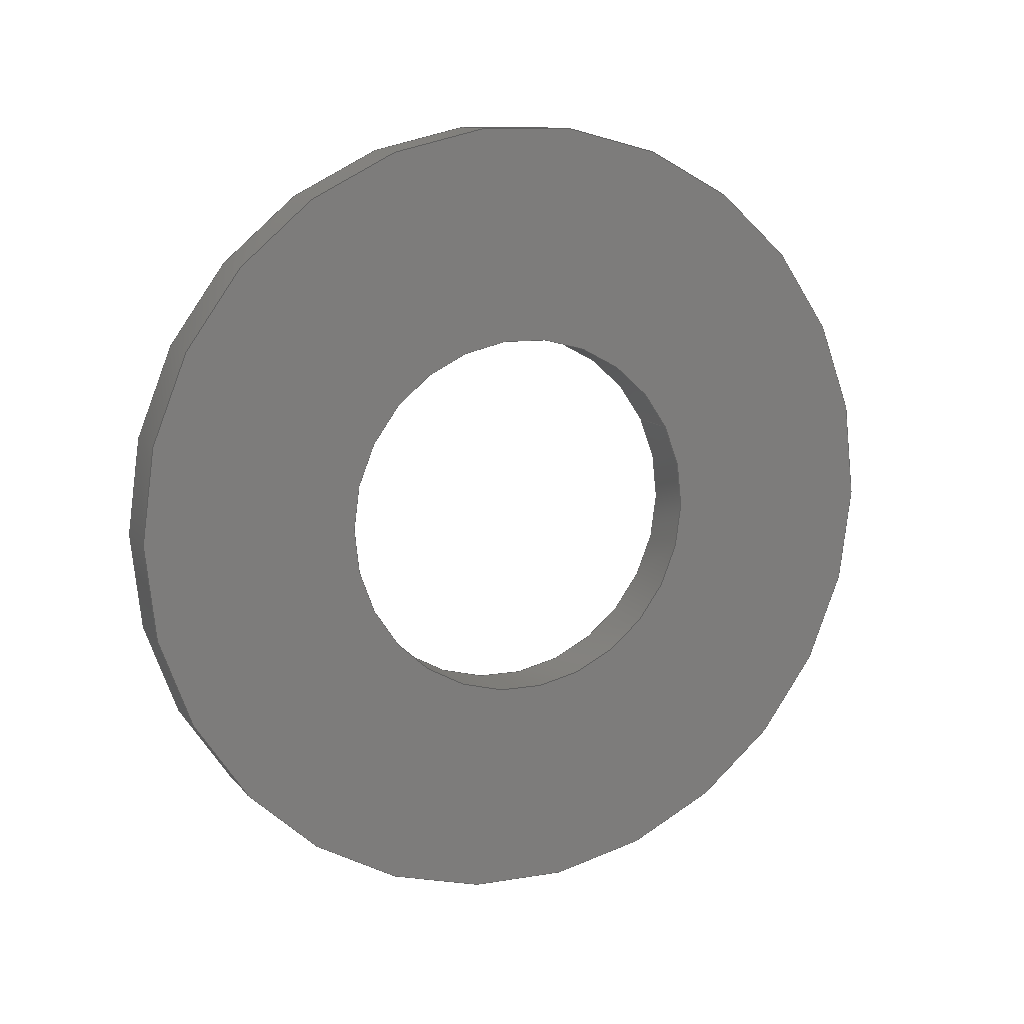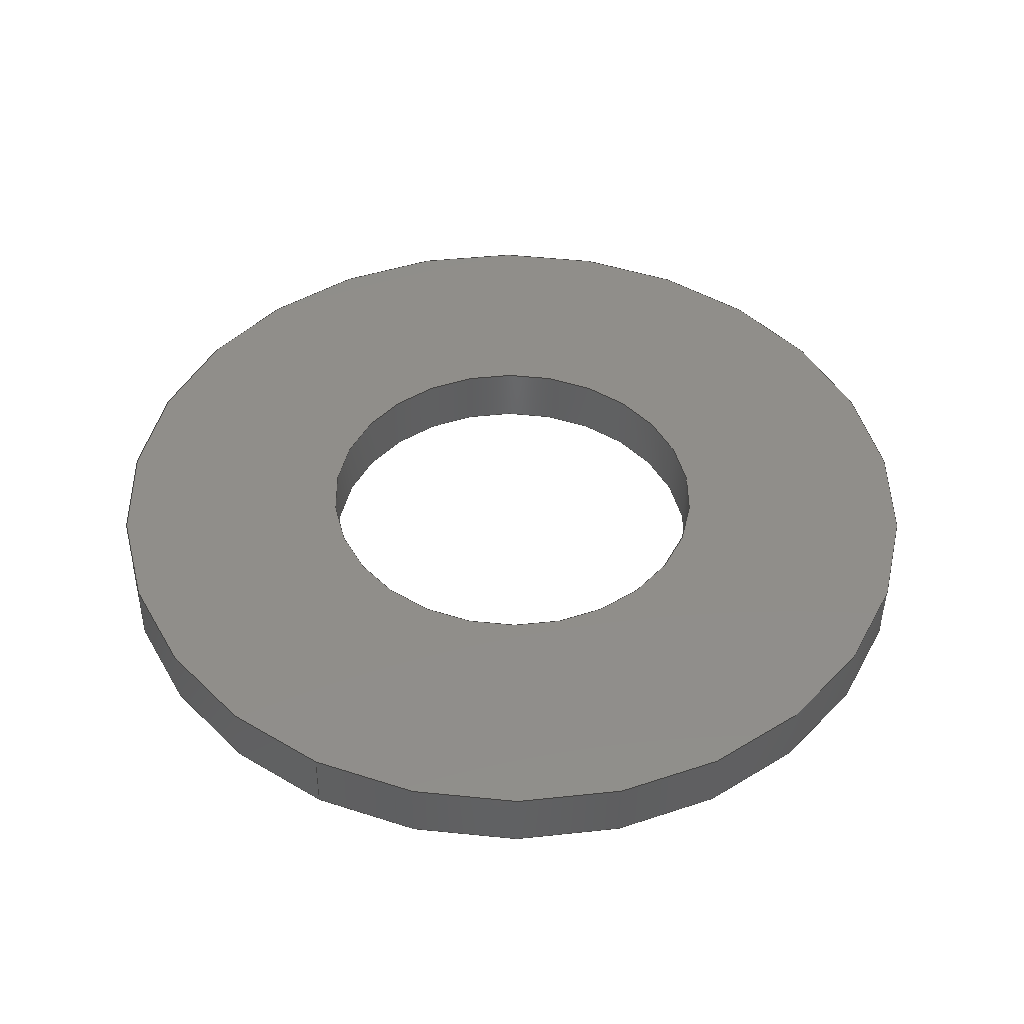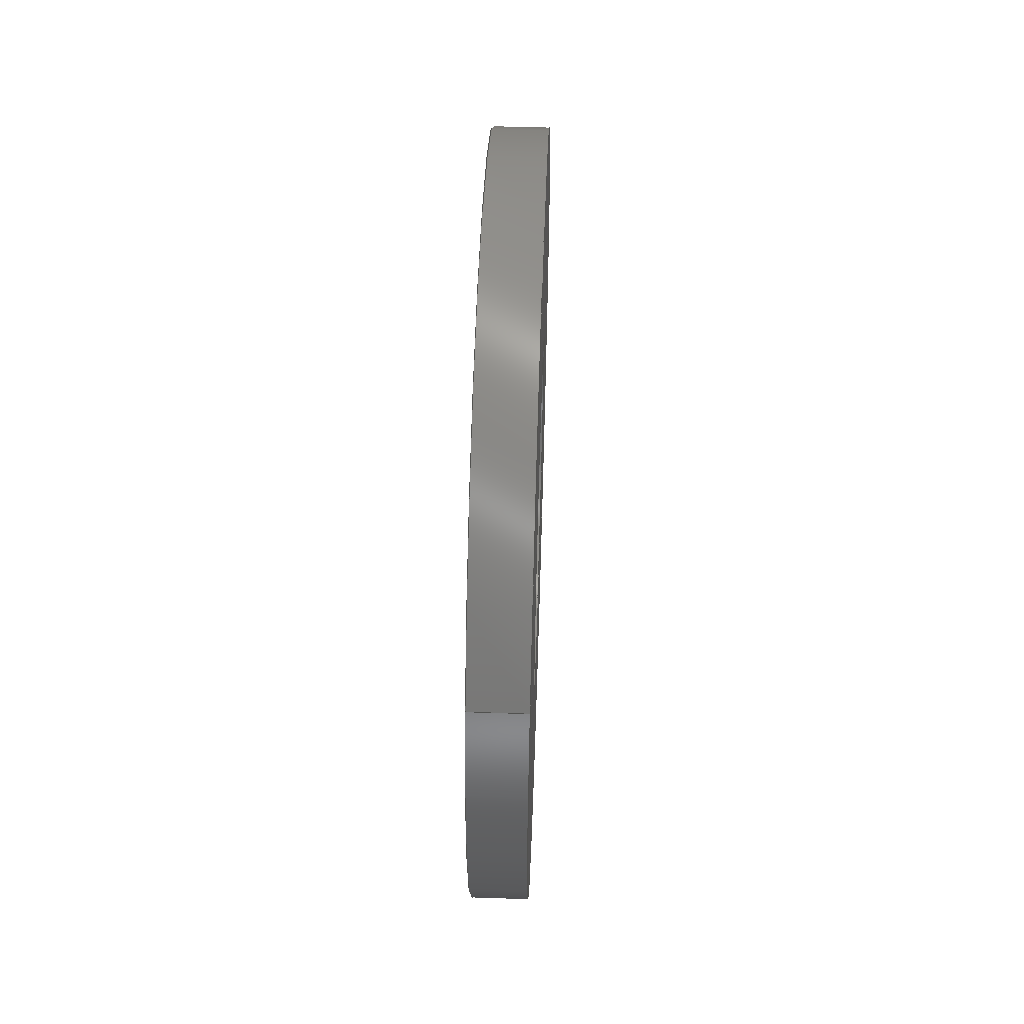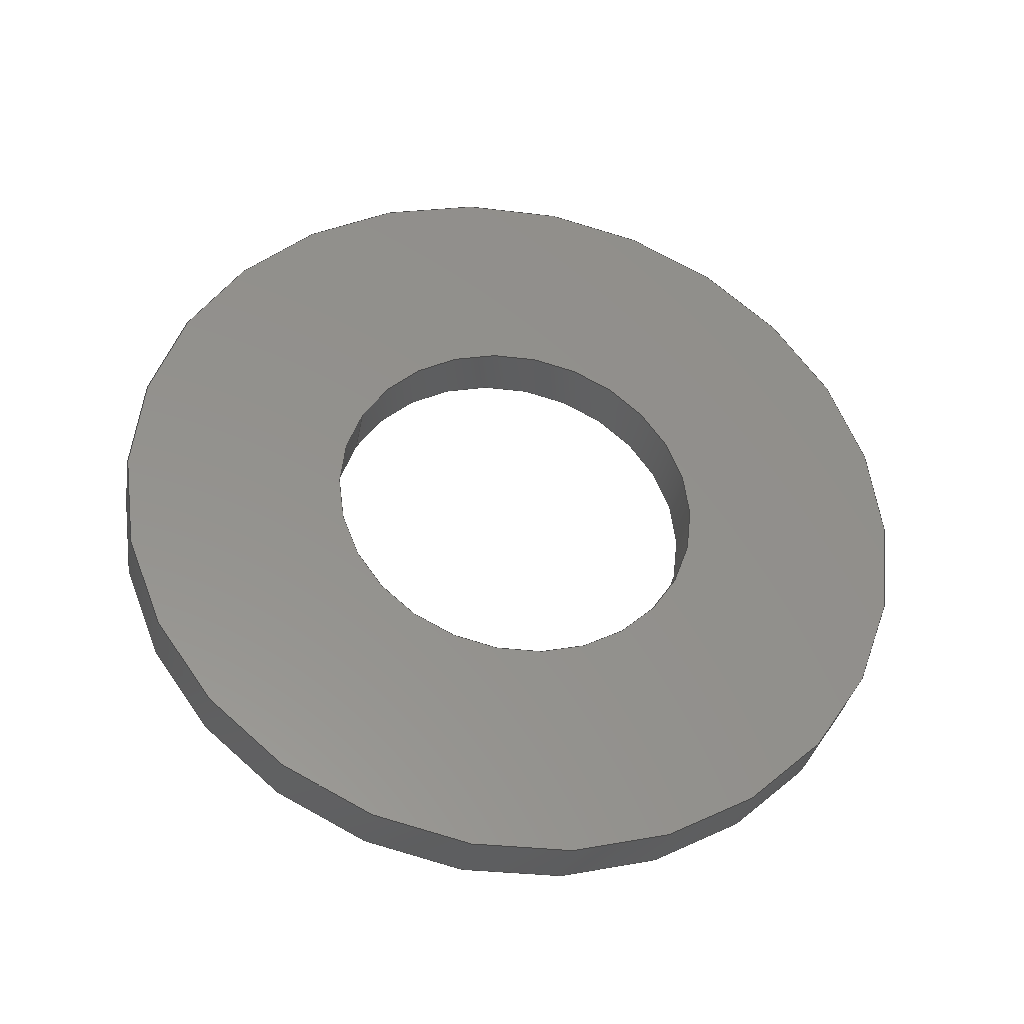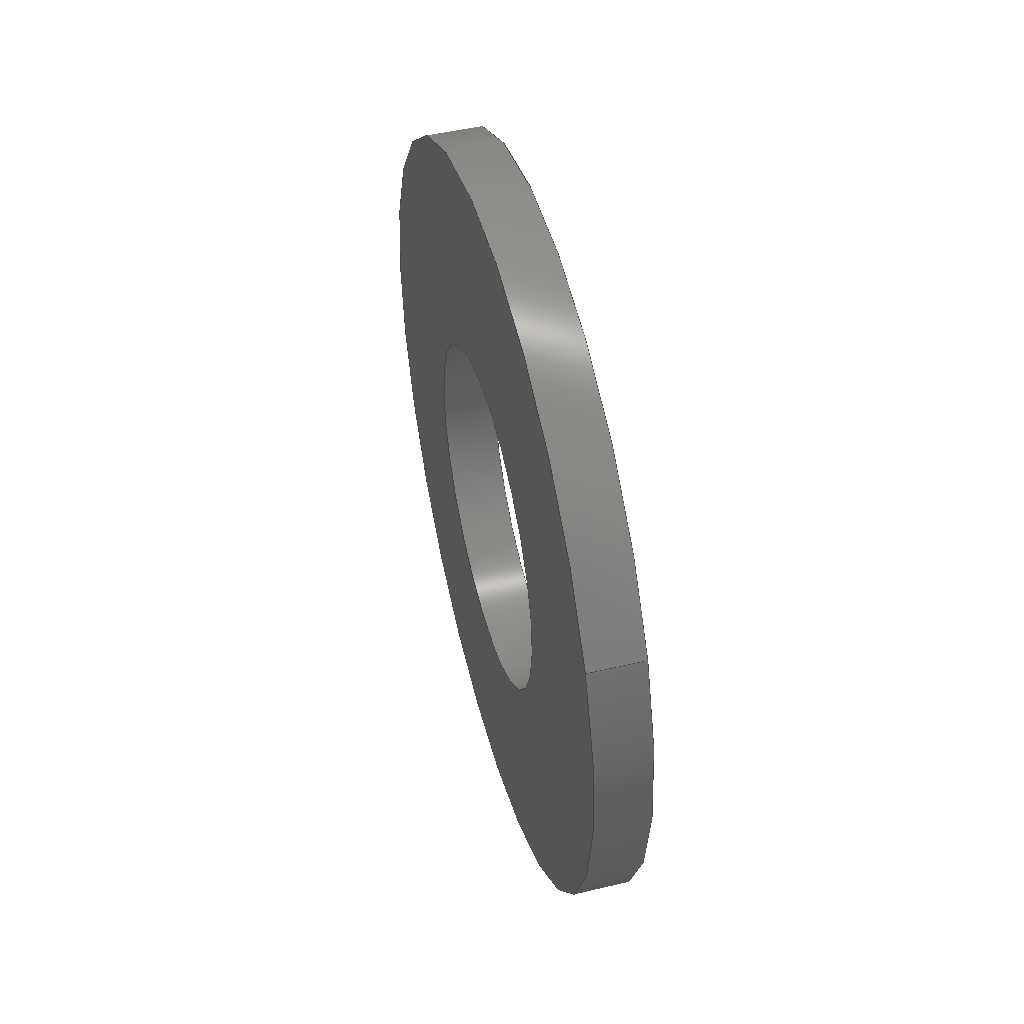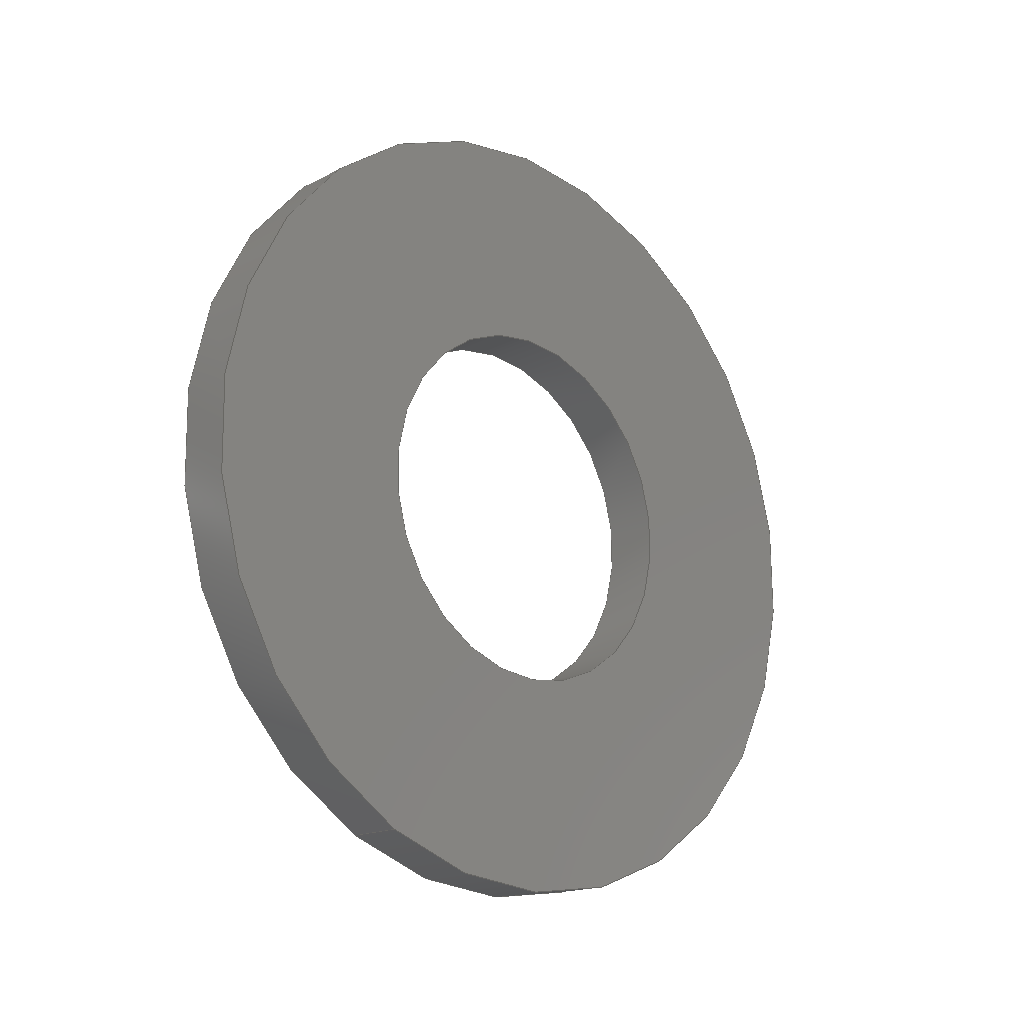
<metadata>
{"format":"step","ext":"step","renderer":"f3d","projection":"perspective","resolution":1024,"background":"white","views":[{"elev":11.7,"azim":66.5,"up":"+Y"},{"elev":-44.8,"azim":-90.7,"up":"+Z"},{"elev":53.2,"azim":-178.0,"up":"+Y"},{"elev":-34.2,"azim":-100.2,"up":"+Y"},{"elev":48.2,"azim":165.1,"up":"+Y"},{"elev":-17.1,"azim":-134.1,"up":"+Z"}]}
</metadata>
<code>
ISO-10303-21;
DATA;
#1=PROPERTY_DEFINITION_REPRESENTATION(#5,#3);
#2=PROPERTY_DEFINITION_REPRESENTATION(#6,#4);
#3=REPRESENTATION('',(#7),#108);
#4=REPRESENTATION('',(#8),#108);
#5=PROPERTY_DEFINITION('pmi validation property','',#113);
#6=PROPERTY_DEFINITION('pmi validation property','',#113);
#7=VALUE_REPRESENTATION_ITEM('number of annotations',COUNT_MEASURE(0));
#8=VALUE_REPRESENTATION_ITEM('number of views',COUNT_MEASURE(0));
#9=SHAPE_REPRESENTATION_RELATIONSHIP('','',#66,#10);
#10=ADVANCED_BREP_SHAPE_REPRESENTATION('',(#64),#108);
#11=PLANE('',#74);
#12=PLANE('',#75);
#13=ORIENTED_EDGE('',*,*,#21,.T.);
#14=ORIENTED_EDGE('',*,*,#22,.F.);
#15=ORIENTED_EDGE('',*,*,#23,.F.);
#16=ORIENTED_EDGE('',*,*,#24,.T.);
#17=ORIENTED_EDGE('',*,*,#21,.F.);
#18=ORIENTED_EDGE('',*,*,#23,.T.);
#19=ORIENTED_EDGE('',*,*,#22,.T.);
#20=ORIENTED_EDGE('',*,*,#24,.F.);
#21=EDGE_CURVE('',#25,#25,#29,.T.);
#22=EDGE_CURVE('',#26,#26,#30,.T.);
#23=EDGE_CURVE('',#27,#27,#31,.T.);
#24=EDGE_CURVE('',#28,#28,#32,.T.);
#25=VERTEX_POINT('',#97);
#26=VERTEX_POINT('',#99);
#27=VERTEX_POINT('',#102);
#28=VERTEX_POINT('',#104);
#29=CIRCLE('',#69,0.002578);
#30=CIRCLE('',#70,0.002578);
#31=CIRCLE('',#72,0.005563);
#32=CIRCLE('',#73,0.005563);
#33=EDGE_LOOP('',(#13));
#34=EDGE_LOOP('',(#14));
#35=EDGE_LOOP('',(#15));
#36=EDGE_LOOP('',(#16));
#37=EDGE_LOOP('',(#17));
#38=EDGE_LOOP('',(#18));
#39=EDGE_LOOP('',(#19));
#40=EDGE_LOOP('',(#20));
#41=FACE_BOUND('',#33,.T.);
#42=FACE_BOUND('',#34,.T.);
#43=FACE_BOUND('',#35,.T.);
#44=FACE_BOUND('',#36,.T.);
#45=FACE_BOUND('',#37,.T.);
#46=FACE_BOUND('',#38,.T.);
#47=FACE_BOUND('',#39,.T.);
#48=FACE_BOUND('',#40,.T.);
#49=CYLINDRICAL_SURFACE('',#68,0.002578);
#50=CYLINDRICAL_SURFACE('',#71,0.005563);
#51=ADVANCED_FACE('',(#41,#42),#49,.F.);
#52=ADVANCED_FACE('',(#43,#44),#50,.T.);
#53=ADVANCED_FACE('',(#45,#46),#11,.T.);
#54=ADVANCED_FACE('',(#47,#48),#12,.F.);
#55=CLOSED_SHELL('',(#51,#52,#53,#54));
#56=STYLED_ITEM('',(#57),#64);
#57=PRESENTATION_STYLE_ASSIGNMENT((#58));
#58=SURFACE_STYLE_USAGE(.BOTH.,#59);
#59=SURFACE_SIDE_STYLE('',(#60));
#60=SURFACE_STYLE_FILL_AREA(#61);
#61=FILL_AREA_STYLE('',(#62));
#62=FILL_AREA_STYLE_COLOUR('',#63);
#63=COLOUR_RGB('',0.2941,0.2941,0.2941);
#64=MANIFOLD_SOLID_BREP('Washer, #1',#55);
#65=SHAPE_DEFINITION_REPRESENTATION(#113,#66);
#66=SHAPE_REPRESENTATION('Washer, #1',(#67),#108);
#67=AXIS2_PLACEMENT_3D('',#94,#76,#77);
#68=AXIS2_PLACEMENT_3D('',#95,#78,#79);
#69=AXIS2_PLACEMENT_3D('',#96,#80,#81);
#70=AXIS2_PLACEMENT_3D('',#98,#82,#83);
#71=AXIS2_PLACEMENT_3D('',#100,#84,#85);
#72=AXIS2_PLACEMENT_3D('',#101,#86,#87);
#73=AXIS2_PLACEMENT_3D('',#103,#88,#89);
#74=AXIS2_PLACEMENT_3D('',#105,#90,#91);
#75=AXIS2_PLACEMENT_3D('',#106,#92,#93);
#76=DIRECTION('',(0,0,1));
#77=DIRECTION('',(1,0,0));
#78=DIRECTION('',(1,-1.83e-51,-1.33e-51));
#79=DIRECTION('',(-1.079e-32,-0.454,0.891));
#80=DIRECTION('',(-1,1.83e-51,1.33e-51));
#81=DIRECTION('',(1.079e-32,0.454,-0.891));
#82=DIRECTION('',(-1,1.83e-51,1.33e-51));
#83=DIRECTION('',(1.079e-32,0.454,-0.891));
#84=DIRECTION('',(1,-1.83e-51,-1.33e-51));
#85=DIRECTION('',(-1.079e-32,-0.454,0.891));
#86=DIRECTION('',(-1,1.83e-51,1.33e-51));
#87=DIRECTION('',(1.079e-32,0.454,-0.891));
#88=DIRECTION('',(-1,1.83e-51,1.33e-51));
#89=DIRECTION('',(1.079e-32,0.454,-0.891));
#90=DIRECTION('',(-1,1.83e-51,1.33e-51));
#91=DIRECTION('',(4.815e-33,-0.891,-0.454));
#92=DIRECTION('',(-1,1.83e-51,1.33e-51));
#93=DIRECTION('',(4.815e-33,-0.891,-0.454));
#94=CARTESIAN_POINT('',(0,0,0));
#95=CARTESIAN_POINT('',(-0.4163,-0.1525,0.0001081));
#96=CARTESIAN_POINT('',(-0.4163,-0.1525,0.0001081));
#97=CARTESIAN_POINT('',(-0.4163,-0.1514,-0.002189));
#98=CARTESIAN_POINT('',(-0.4155,-0.1525,0.0001081));
#99=CARTESIAN_POINT('',(-0.4155,-0.1514,-0.002189));
#100=CARTESIAN_POINT('',(-0.4163,-0.1525,0.0001081));
#101=CARTESIAN_POINT('',(-0.4163,-0.1525,0.0001081));
#102=CARTESIAN_POINT('',(-0.4163,-0.15,-0.004848));
#103=CARTESIAN_POINT('',(-0.4155,-0.1525,0.0001081));
#104=CARTESIAN_POINT('',(-0.4155,-0.15,-0.004848));
#105=CARTESIAN_POINT('',(-0.4163,-0.06993,0.05478));
#106=CARTESIAN_POINT('',(-0.4155,-0.06993,0.05478));
#107=MECHANICAL_DESIGN_GEOMETRIC_PRESENTATION_REPRESENTATION('',(#56),#108);
#108=(
GEOMETRIC_REPRESENTATION_CONTEXT(3)
GLOBAL_UNCERTAINTY_ASSIGNED_CONTEXT((#109))
GLOBAL_UNIT_ASSIGNED_CONTEXT((#112,#111,#110))
REPRESENTATION_CONTEXT('Washer, #1','TOP_LEVEL_ASSEMBLY_PART')
);
#109=UNCERTAINTY_MEASURE_WITH_UNIT(LENGTH_MEASURE(5e-06),#112,
'DISTANCE_ACCURACY_VALUE','Maximum Tolerance applied to model');
#110=(
NAMED_UNIT(*)
SI_UNIT($,.STERADIAN.)
SOLID_ANGLE_UNIT()
);
#111=(
NAMED_UNIT(*)
PLANE_ANGLE_UNIT()
SI_UNIT($,.RADIAN.)
);
#112=(
LENGTH_UNIT()
NAMED_UNIT(*)
SI_UNIT($,.METRE.)
);
#113=PRODUCT_DEFINITION_SHAPE('','',#114);
#114=PRODUCT_DEFINITION('','',#116,#115);
#115=PRODUCT_DEFINITION_CONTEXT('',#122,'design');
#116=PRODUCT_DEFINITION_FORMATION_WITH_SPECIFIED_SOURCE('','',#118,
 .NOT_KNOWN.);
#117=PRODUCT_RELATED_PRODUCT_CATEGORY('','',(#118));
#118=PRODUCT('Washer, #1','Washer, #1','Washer, #1',(#120));
#119=PRODUCT_CATEGORY('','');
#120=PRODUCT_CONTEXT('',#122,'mechanical');
#121=APPLICATION_PROTOCOL_DEFINITION('international standard',
'automotive_design',2010,#122);
#122=APPLICATION_CONTEXT(
'core data for automotive mechanical design processes');
ENDSEC;
END-ISO-10303-21;

</code>
